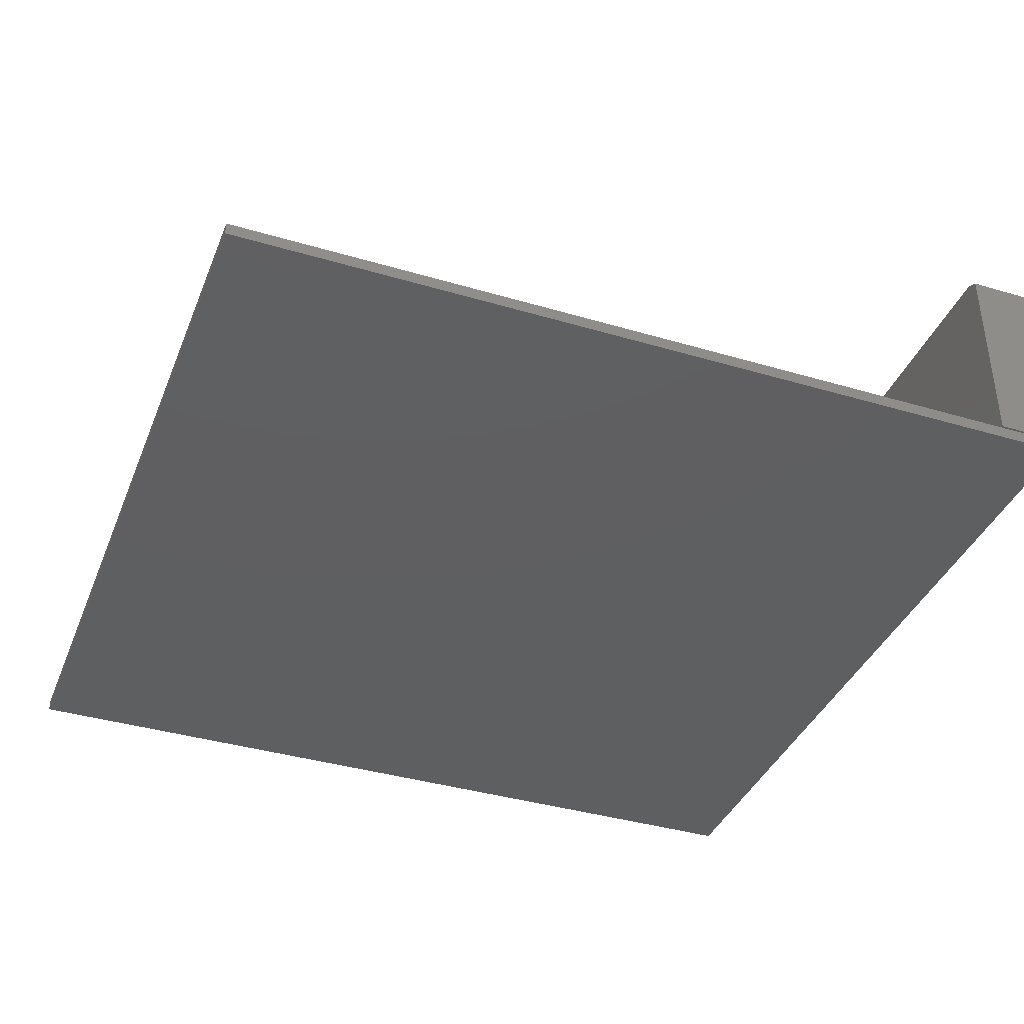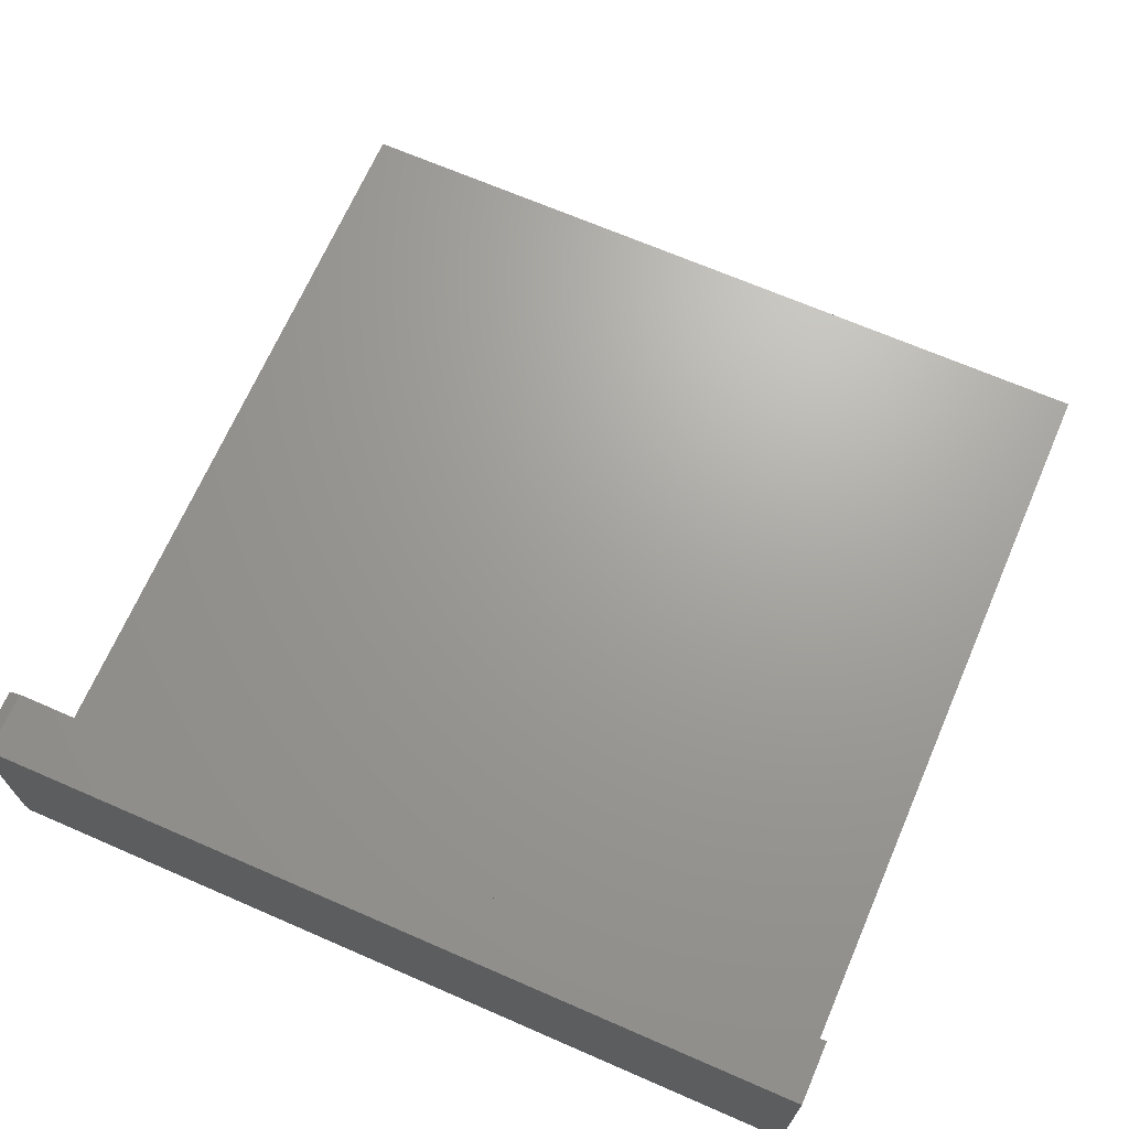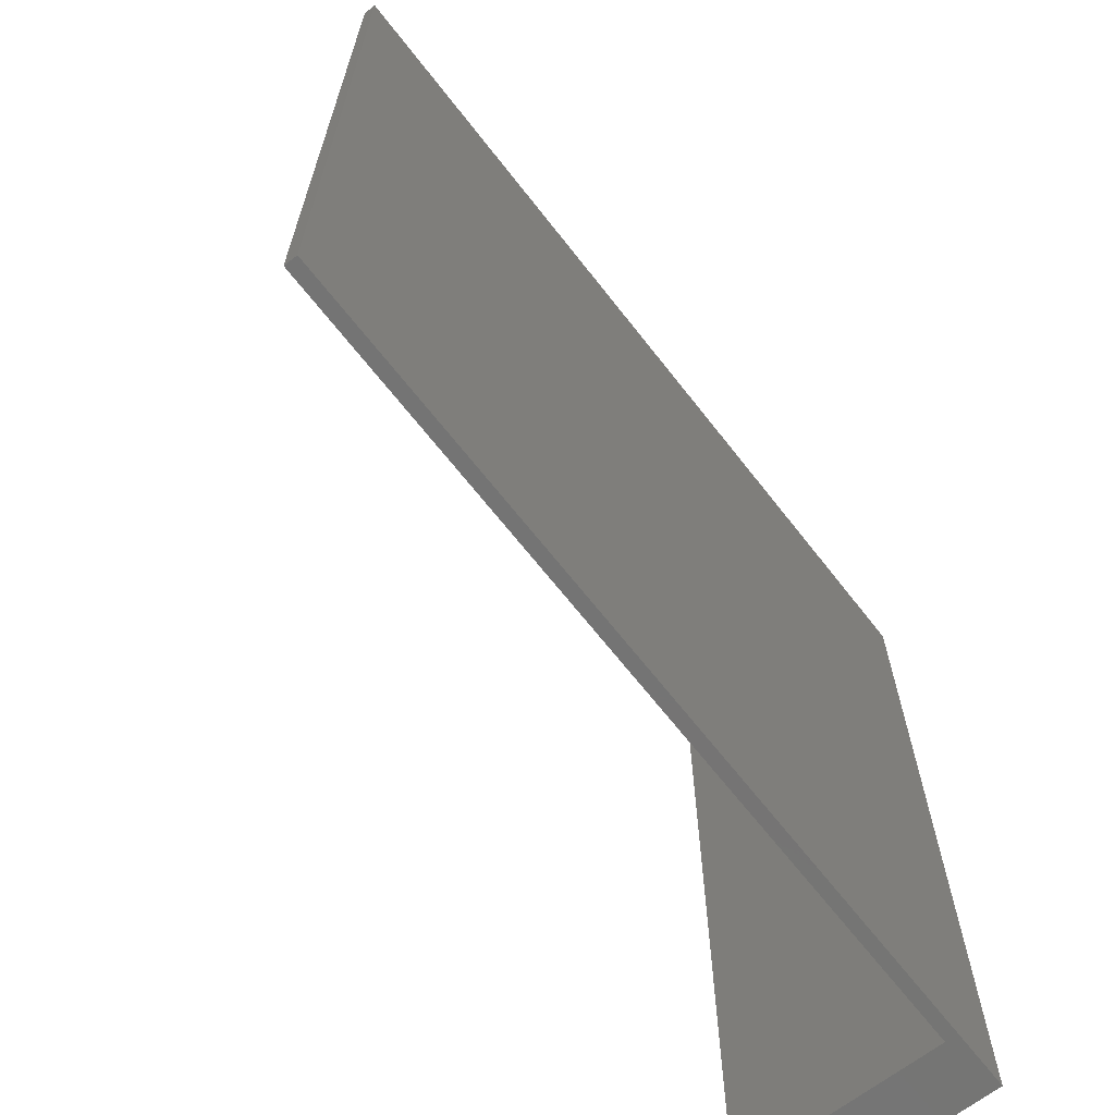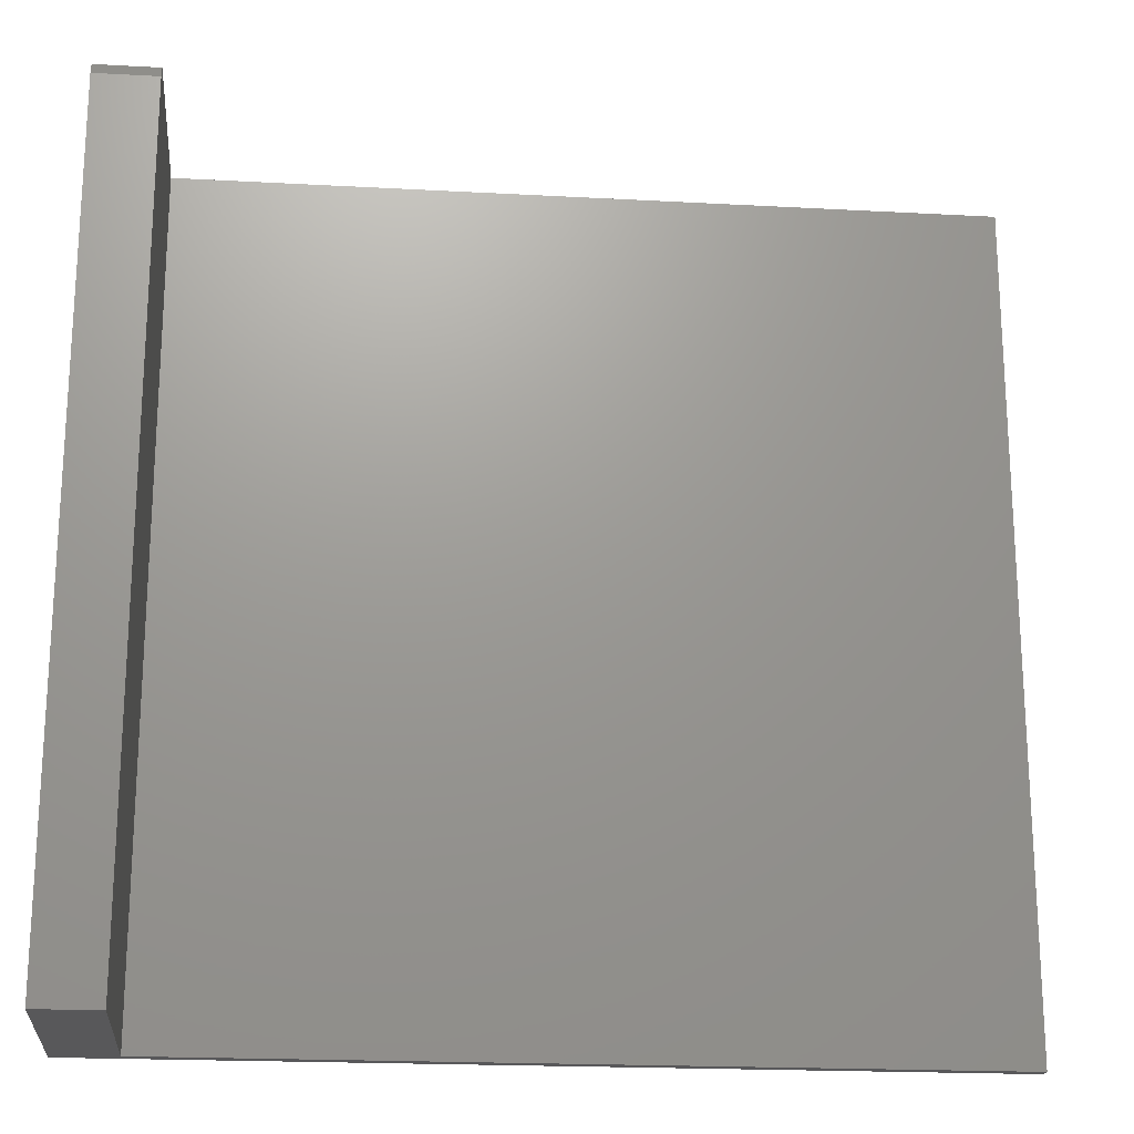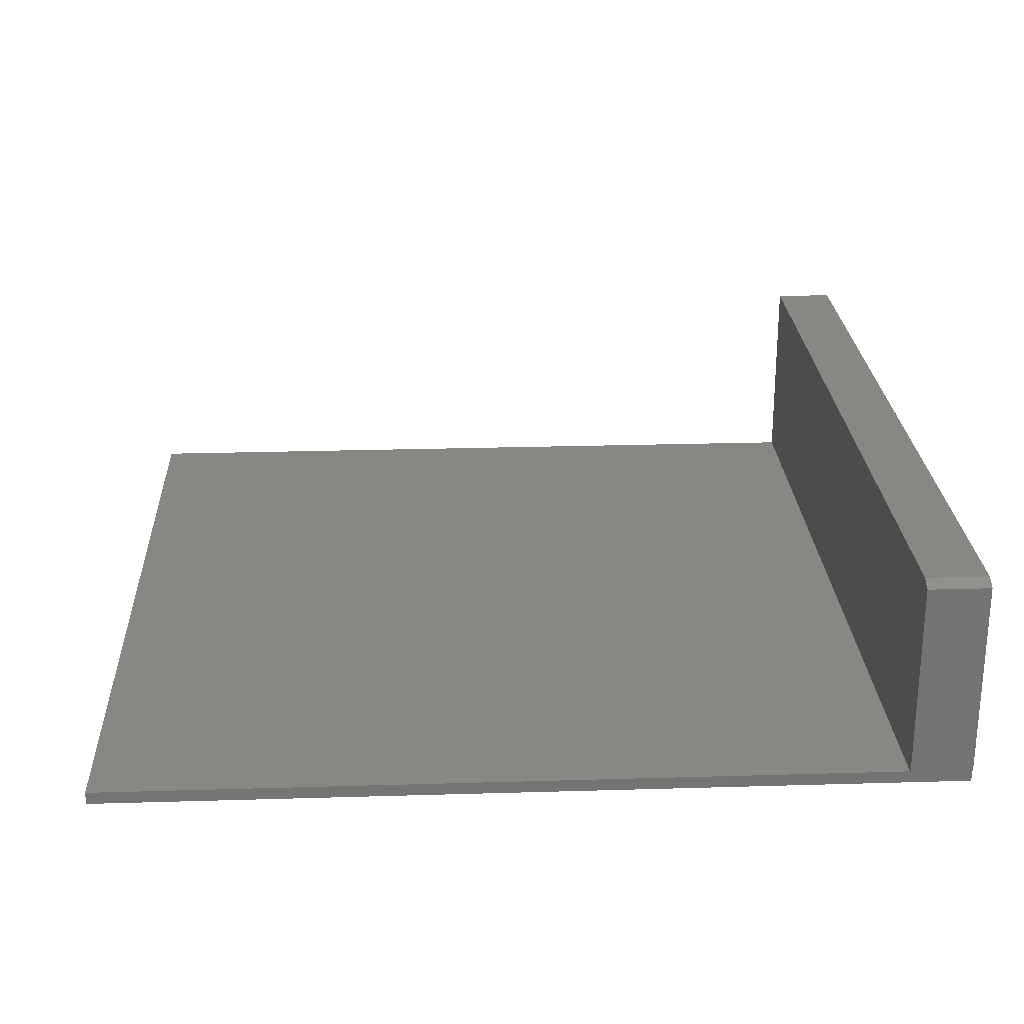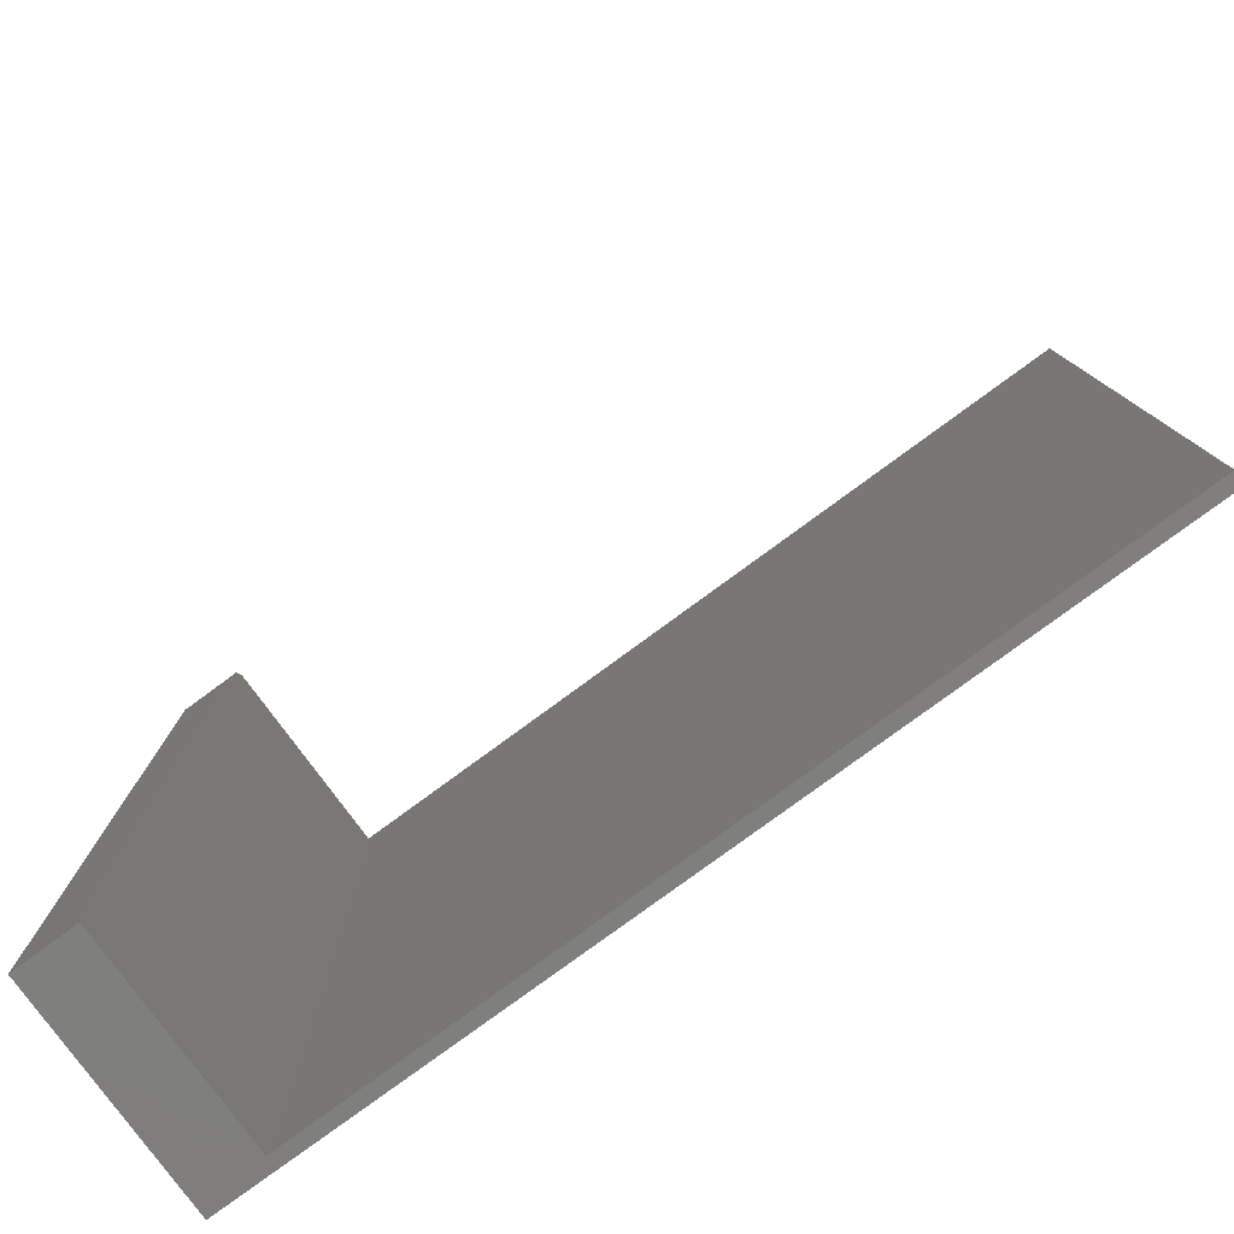
<metadata>
{"format":"stl","ext":"stl","renderer":"f3d","projection":"perspective","resolution":1024,"background":"white","views":[{"elev":-38.3,"azim":159.4,"up":"+Z"},{"elev":68.4,"azim":-66.5,"up":"+Z"},{"elev":-66.6,"azim":127.9,"up":"+Y"},{"elev":-20.1,"azim":-5.7,"up":"+Y"},{"elev":24.6,"azim":177.2,"up":"+Z"},{"elev":-79.3,"azim":36.3,"up":"+Y"}]}
</metadata>
<code>
# stl→obj: 17 verts, 30 faces
v -0.6016 -0.75 0.2734
v -0.5244 -0.75 0.2734
v -0.6016 0.2812 0.2734
v -0.5244 0.2812 0.2734
v -0.5244 0.2969 0.01562
v -0.6016 0.2969 0.01562
v -0.5244 0.2969 0.2656
v -0.6016 0.2969 0.2656
v -0.5244 0.2941 0.01562
v -0.5244 -0.75 0.01562
v -0.6016 0.2941 0.01562
v -0.6016 0.2941 0
v -0.6016 -0.75 0
v 0.4766 -0.75 0
v 0.4766 0.2941 0
v 0.4766 -0.75 0.01562
v 0.4766 0.2941 0.01562
f 1 2 3
f 3 2 4
f 5 6 7
f 7 6 8
f 9 5 7
f 9 7 4
f 9 4 2
f 9 2 10
f 11 12 3
f 11 3 8
f 11 8 6
f 3 12 1
f 1 12 13
f 3 4 8
f 8 4 7
f 13 12 14
f 14 12 15
f 14 16 13
f 13 16 10
f 13 10 1
f 1 10 2
f 11 6 9
f 9 6 5
f 10 16 9
f 9 16 17
f 17 15 9
f 9 15 12
f 9 12 11
f 16 14 17
f 17 14 15

</code>
